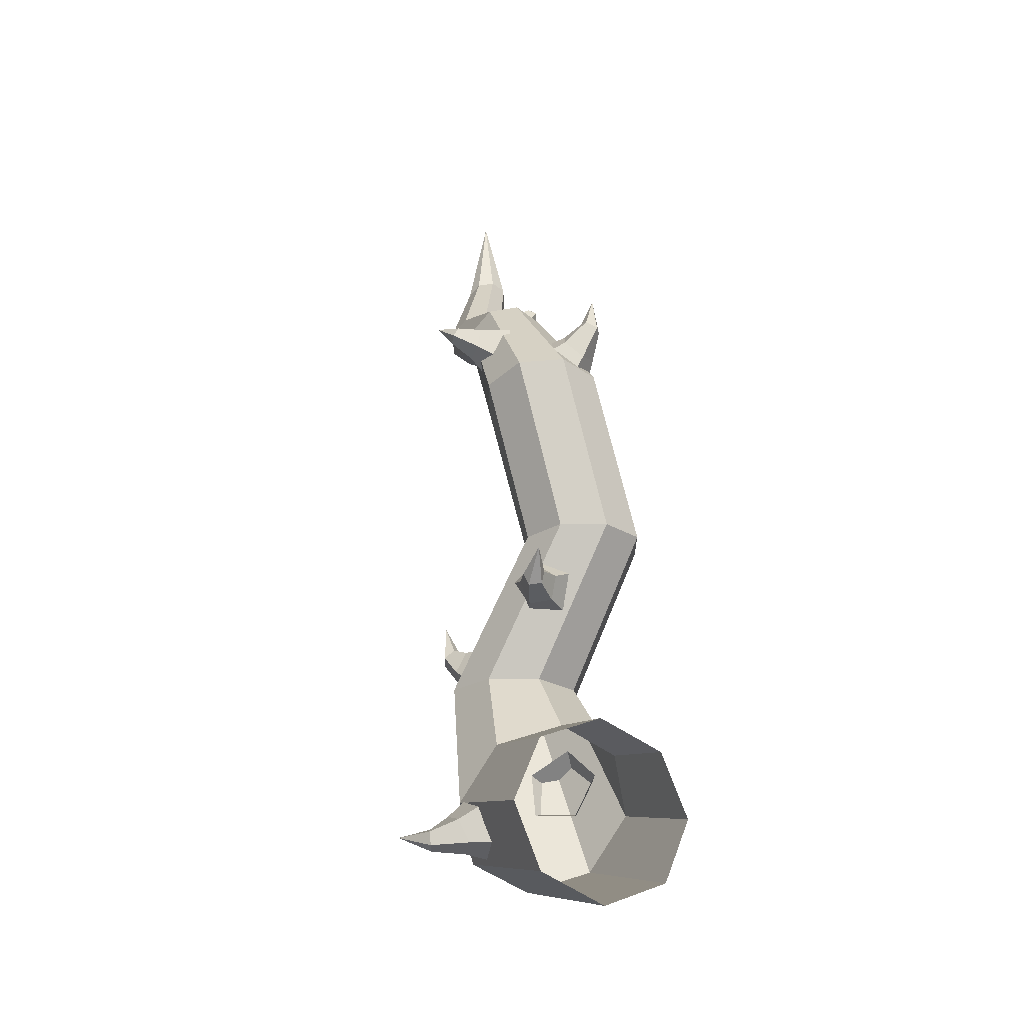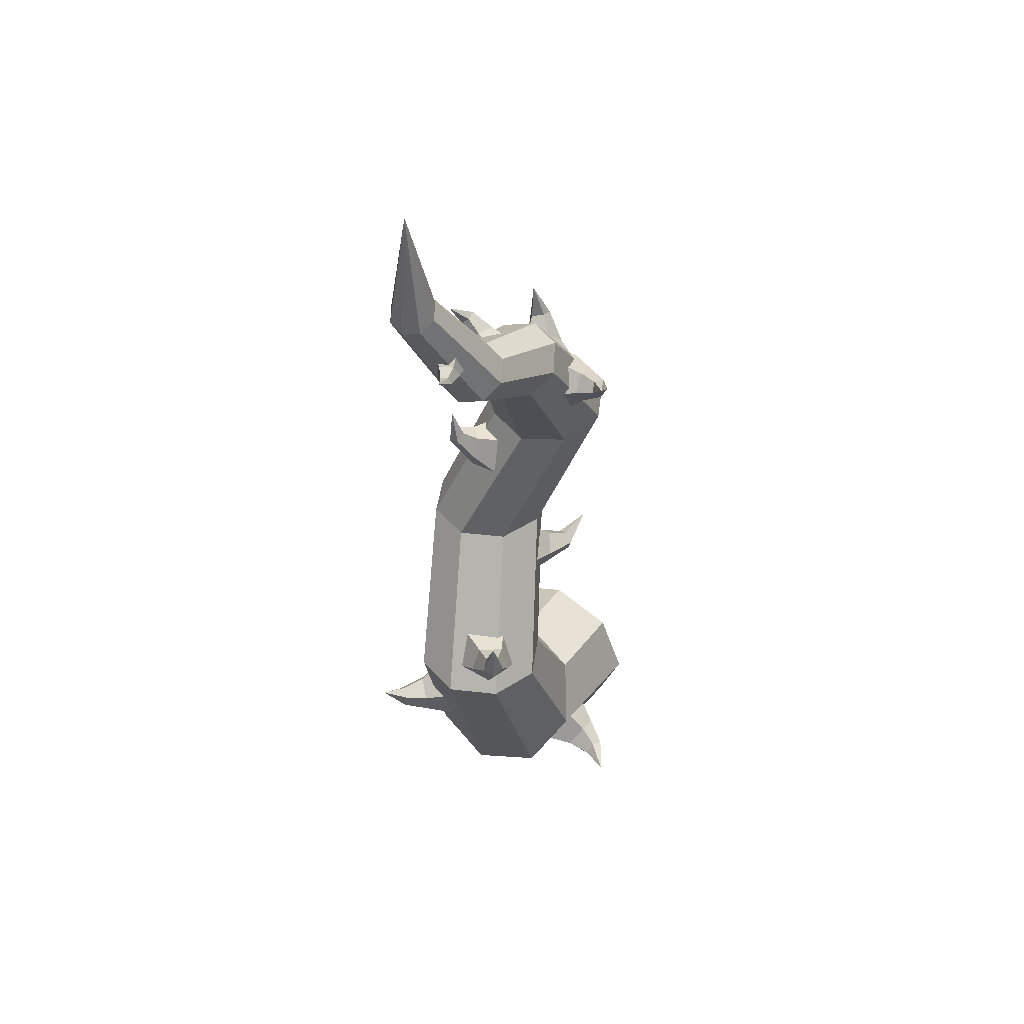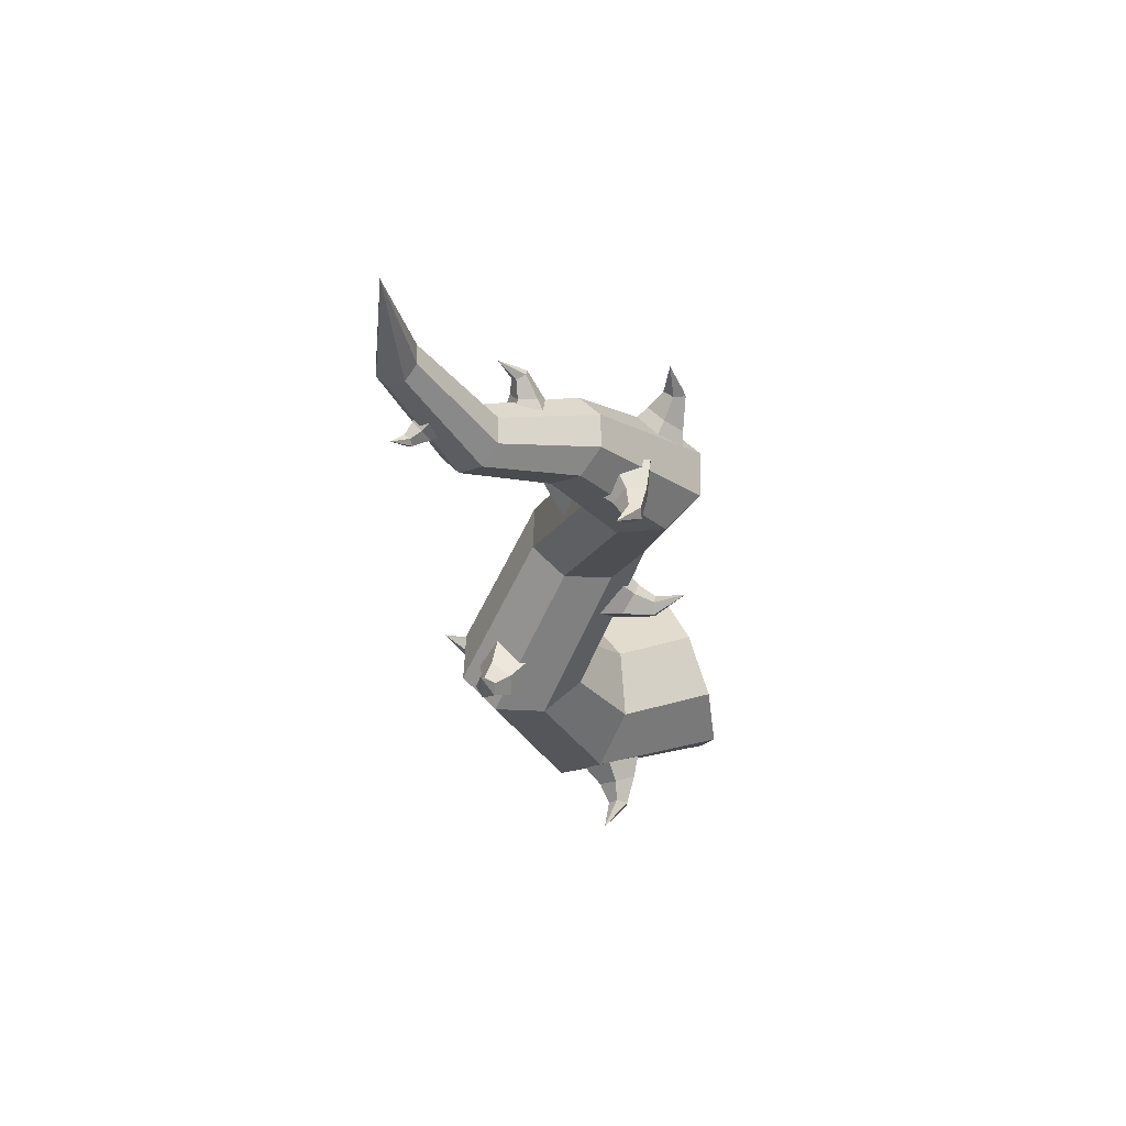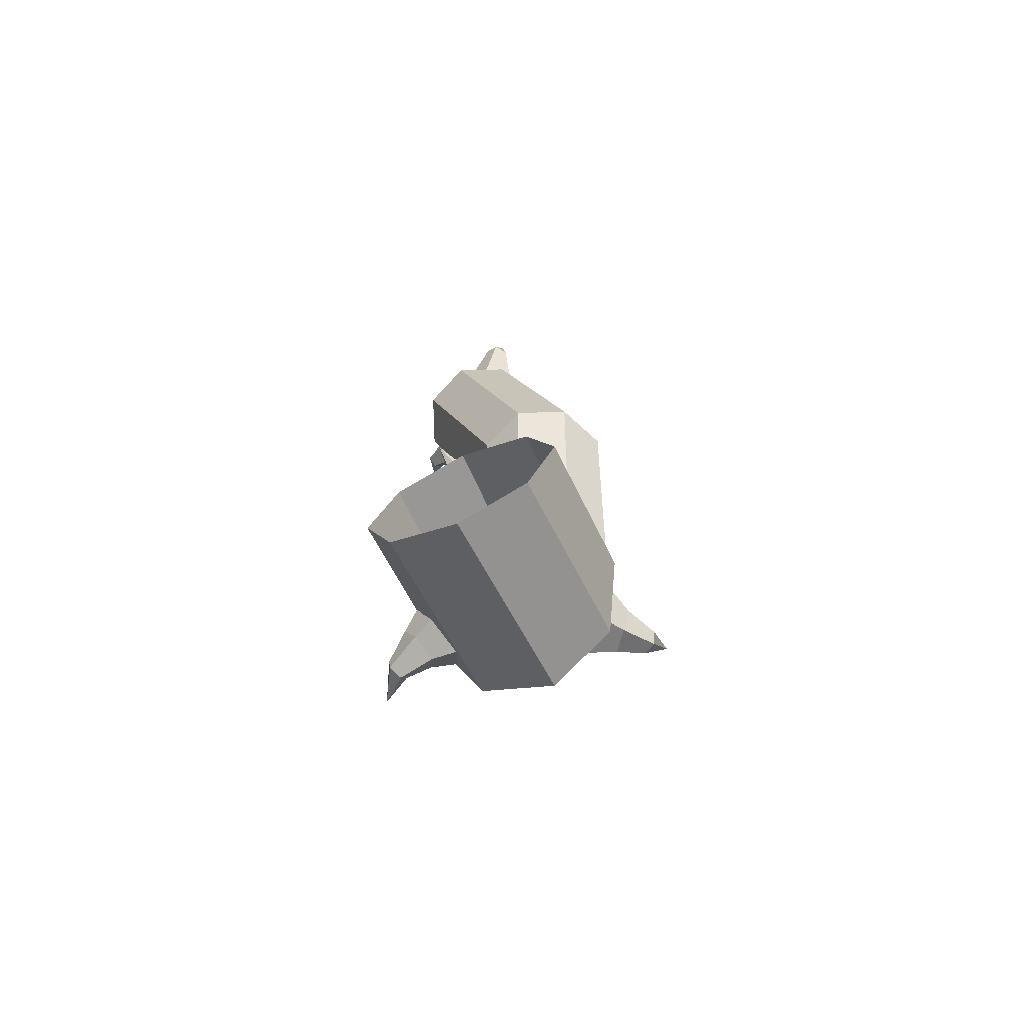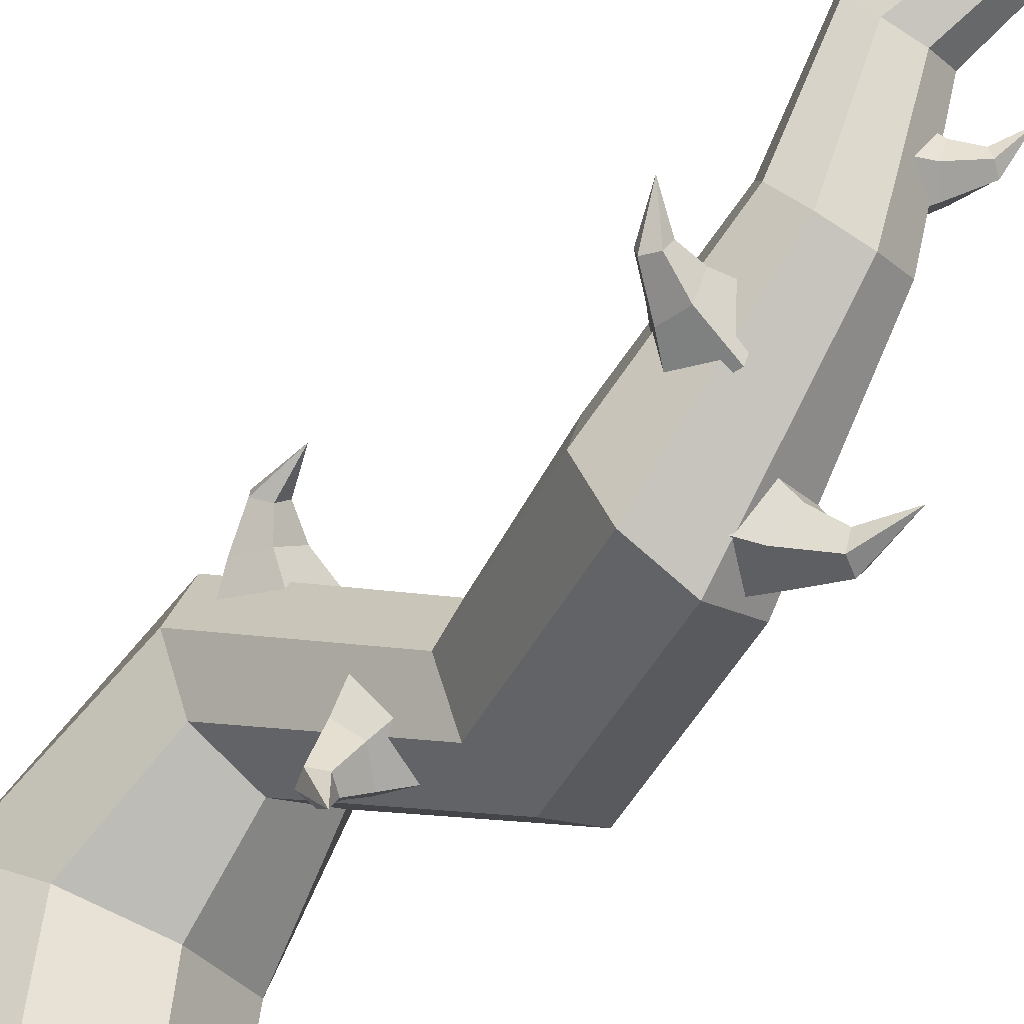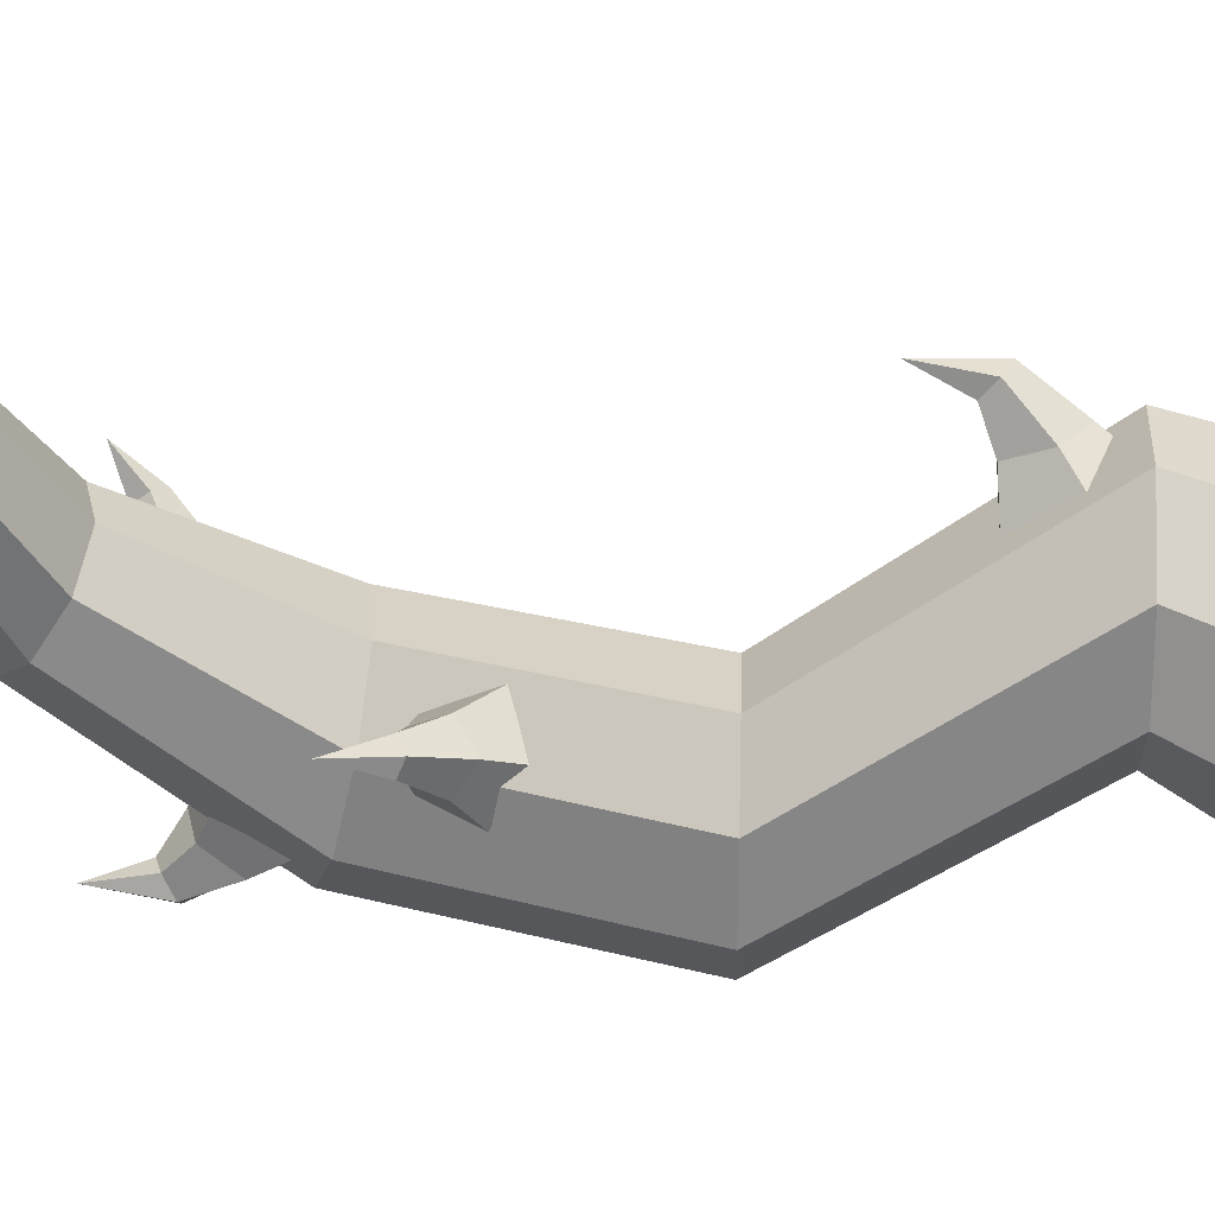
<metadata>
{"format":"obj","ext":"obj","renderer":"f3d","projection":"perspective","resolution":1024,"background":"white","views":[{"elev":-24.7,"azim":-22.4,"up":"+Z"},{"elev":43.6,"azim":-149.8,"up":"+Z"},{"elev":57.5,"azim":-110.2,"up":"+Z"},{"elev":-70.0,"azim":24.7,"up":"+Z"},{"elev":-44.8,"azim":-40.9,"up":"+Y"},{"elev":50.0,"azim":91.5,"up":"+Y"}]}
</metadata>
<code>
v 0.2211 -0 0.2252
v 0.3126 -0 0.004075
v 0.2211 -0 -0.217
v 0 -0 -0.3086
v -0.2211 -0 -0.217
v -0.3126 -0 0.004075
v -0.2211 -0 0.2252
v 0 -0 0.3167
v 0.213 0.342 0.3079
v 0.3124 0.4681 0.1304
v 0.2288 0.6007 -0.05041
v 0.01116 0.6623 -0.1286
v -0.213 0.6167 -0.05833
v -0.3124 0.4907 0.1192
v -0.2288 0.358 0.2999
v -0.01116 0.2965 0.3781
v 0.1452 0.5334 0.603
v 0.2148 0.7013 0.6039
v 0.1452 0.8693 0.6049
v -0.02276 0.9389 0.6053
v -0.1907 0.8693 0.6049
v -0.2603 0.7013 0.6039
v -0.1907 0.5334 0.603
v -0.02276 0.4638 0.6026
v 0.2748 0.2309 1.117
v 0.3387 0.3852 1.118
v 0.2748 0.5396 1.119
v 0.1204 0.6035 1.119
v -0.03392 0.5396 1.119
v -0.09785 0.3852 1.118
v -0.03392 0.2309 1.117
v 0.1204 0.167 1.117
v 0.06636 0.1366 1.695
v 0.1286 0.2829 1.661
v 0.06636 0.4291 1.626
v -0.08391 0.4897 1.612
v -0.2342 0.4291 1.626
v -0.2964 0.2829 1.661
v -0.2342 0.1366 1.695
v -0.08391 0.07606 1.709
v -0.01129 0.4842 2.11
v 0.03086 0.5678 2.052
v -0.01129 0.6514 1.994
v -0.113 0.686 1.97
v -0.2148 0.6514 1.994
v -0.2569 0.5678 2.052
v -0.2148 0.4842 2.11
v -0.113 0.4495 2.134
v 0.05251 1.003 2.565
v 0.07596 1.05 2.533
v 0.05251 1.096 2.501
v -0.004104 1.115 2.488
v -0.06072 1.096 2.501
v -0.08417 1.05 2.533
v -0.06072 1.003 2.565
v -0.004104 0.9838 2.579
v -0.004104 1.07 2.903
v -0.003849 0.874 2.21
v -0.03644 0.8093 2.255
v -0.1151 0.7826 2.274
v -0.1938 0.8093 2.255
v -0.2264 0.874 2.21
v -0.1938 0.9386 2.165
v -0.1151 0.9654 2.147
v -0.03644 0.9386 2.165
v -0.1195 0.6803 0.7845
v 0.01699 0.7721 0.7904
v 0.03309 0.8488 0.6457
v -0.09345 0.8044 0.5503
v -0.1878 0.7003 0.6361
v -0.1772 0.8005 0.7944
v -0.1057 0.8486 0.7975
v -0.09725 0.8888 0.7217
v -0.1636 0.8656 0.6717
v -0.213 0.811 0.7166
v -0.2012 0.8667 0.8229
v -0.1665 0.8972 0.8246
v -0.1765 0.932 0.7957
v -0.2175 0.923 0.7762
v -0.2328 0.8826 0.7929
v -0.2136 0.9243 0.9249
v 0.07059 0.7553 0.3306
v 0.1703 0.6486 0.4065
v 0.2308 0.546 0.293
v 0.1685 0.5892 0.1469
v 0.06944 0.7185 0.1702
v 0.1875 0.8043 0.2881
v 0.2398 0.7485 0.3279
v 0.2715 0.6946 0.2684
v 0.2388 0.7173 0.1919
v 0.1869 0.7851 0.2041
v 0.255 0.8392 0.2875
v 0.2875 0.812 0.3061
v 0.3181 0.8016 0.273
v 0.3045 0.8224 0.2339
v 0.2655 0.8456 0.2429
v 0.323 0.9099 0.3529
v -0.2775 0.457 0.1471
v -0.209 0.5542 0.03336
v -0.1514 0.4583 -0.08741
v -0.1844 0.3019 -0.04828
v -0.2624 0.3011 0.09666
v -0.3722 0.4469 0.05322
v -0.3363 0.4979 -0.006391
v -0.3061 0.4476 -0.06967
v -0.3234 0.3657 -0.04917
v -0.3643 0.3652 0.02678
v -0.43 0.4643 0.007194
v -0.4153 0.4902 -0.02829
v -0.4214 0.4658 -0.06721
v -0.4399 0.4249 -0.05578
v -0.4452 0.424 -0.009798
v -0.5131 0.5461 -0.00996
v 0.0648 0.3064 0.9735
v -0.0468 0.3841 1.066
v -0.1192 0.4989 0.973
v -0.05229 0.4921 0.8228
v 0.06141 0.3731 0.8231
v -0.04555 0.2531 0.9199
v -0.104 0.2938 0.9685
v -0.1419 0.354 0.9197
v -0.1069 0.3504 0.841
v -0.04733 0.2881 0.8411
v -0.1084 0.2114 0.9112
v -0.1439 0.2305 0.934
v -0.1755 0.2435 0.9027
v -0.1596 0.2323 0.8607
v -0.1181 0.2125 0.866
v -0.1675 0.1221 0.9604
v -0.003066 0.4509 1.538
v 0.09526 0.3552 1.539
v 0.1658 0.3661 1.421
v 0.1111 0.4684 1.348
v 0.006728 0.5208 1.42
v 0.08433 0.5175 1.556
v 0.1359 0.4674 1.556
v 0.1728 0.4731 1.495
v 0.1442 0.5267 1.457
v 0.08947 0.5542 1.494
v 0.1329 0.5463 1.585
v 0.1638 0.5231 1.585
v 0.1914 0.5394 1.564
v 0.1776 0.5726 1.55
v 0.1415 0.5768 1.563
v 0.1739 0.5585 1.673
v -0.183 0.4348 1.983
v -0.1912 0.5215 1.877
v -0.2118 0.4475 1.764
v -0.2164 0.3152 1.8
v -0.1986 0.3074 1.935
v -0.2929 0.4284 1.966
v -0.2971 0.4738 1.91
v -0.3079 0.4351 1.851
v -0.3103 0.3658 1.869
v -0.301 0.3617 1.94
v -0.3542 0.4437 1.963
v -0.3613 0.4669 1.933
v -0.3846 0.448 1.909
v -0.3918 0.4132 1.924
v -0.3731 0.4105 1.958
v -0.4181 0.5109 1.996
v -0.02049 0.7519 2.111
v -0.1171 0.7356 2.18
v -0.1523 0.6217 2.168
v -0.07752 0.5675 2.092
v 0.003947 0.648 2.057
v 0.02136 0.6997 2.182
v -0.02925 0.6912 2.218
v -0.04772 0.6314 2.212
v -0.008527 0.6031 2.172
v 0.03416 0.6453 2.153
v 0.04261 0.6854 2.231
v 0.018 0.6784 2.253
v 0.02026 0.6457 2.261
v 0.04628 0.6325 2.244
v 0.06009 0.6571 2.226
v 0.06749 0.719 2.306
v -0.125 0.9705 2.393
v -0.03944 0.9992 2.385
v -0.01053 0.9763 2.302
v -0.0782 0.9333 2.259
v -0.1489 0.9297 2.316
v -0.1374 1.027 2.348
v -0.09254 1.042 2.344
v -0.07738 1.03 2.3
v -0.1128 1.008 2.278
v -0.1499 1.006 2.308
v -0.1415 1.066 2.334
v -0.1186 1.077 2.329
v -0.1168 1.081 2.304
v -0.1386 1.073 2.293
v -0.1538 1.064 2.312
v -0.1452 1.128 2.354
v 0.02568 0.3337 1.802
v -0.1281 0.2874 1.838
v -0.1733 0.1725 1.729
v -0.04738 0.1477 1.626
v 0.07559 0.2473 1.671
v 0.05307 0.2138 1.855
v -0.02753 0.1895 1.873
v -0.0512 0.1293 1.816
v 0.01478 0.1163 1.762
v 0.07922 0.1685 1.786
v 0.06242 0.1576 1.905
v 0.02151 0.1394 1.917
v 0.0206 0.09552 1.902
v 0.06095 0.08657 1.881
v 0.08679 0.1249 1.883
v 0.06814 0.1374 2.021
f 1 2 10 9
f 2 3 11 10
f 3 4 12 11
f 4 5 13 12
f 5 6 14 13
f 6 7 15 14
f 7 8 16 15
f 8 1 9 16
f 9 10 18 17
f 10 11 19 18
f 11 12 20 19
f 12 13 21 20
f 21 13 14 22
f 14 15 23 22
f 15 16 24 23
f 16 9 17 24
f 17 18 26 25
f 18 19 27 26
f 19 20 28 27
f 20 21 29 28
f 21 22 30 29
f 22 23 31 30
f 23 24 32 31
f 24 17 25 32
f 25 26 34 33
f 26 27 35 34
f 27 28 36 35
f 28 29 37 36
f 29 30 38 37
f 30 31 39 38
f 31 32 40 39
f 32 25 33 40
f 33 34 42 41
f 34 35 43 42
f 35 36 44 43
f 36 37 45 44
f 37 38 46 45
f 38 39 47 46
f 39 40 48 47
f 40 33 41 48
f 41 42 58 59
f 42 43 65 58
f 43 44 64 65
f 44 45 63 64
f 45 46 62 63
f 46 47 61 62
f 47 48 60 61
f 48 41 59 60
f 49 50 57
f 50 51 57
f 51 52 57
f 52 53 57
f 53 54 57
f 54 55 57
f 55 56 57
f 56 49 57
f 59 58 50 49
f 60 59 49 56
f 61 60 56 55
f 62 61 55 54
f 63 62 54 53
f 64 63 53 52
f 65 64 52 51
f 58 65 51 50
f 66 67 72 71
f 67 68 73 72
f 68 69 74 73
f 69 70 75 74
f 70 66 71 75
f 71 72 77 76
f 72 73 78 77
f 73 74 79 78
f 74 75 80 79
f 75 71 76 80
f 76 77 81
f 77 78 81
f 78 79 81
f 79 80 81
f 80 76 81
f 82 83 88 87
f 83 84 89 88
f 84 85 90 89
f 85 86 91 90
f 86 82 87 91
f 87 88 93 92
f 88 89 94 93
f 89 90 95 94
f 90 91 96 95
f 91 87 92 96
f 92 93 97
f 93 94 97
f 94 95 97
f 95 96 97
f 96 92 97
f 98 99 104 103
f 99 100 105 104
f 100 101 106 105
f 101 102 107 106
f 102 98 103 107
f 103 104 109 108
f 104 105 110 109
f 105 106 111 110
f 106 107 112 111
f 107 103 108 112
f 108 109 113
f 109 110 113
f 110 111 113
f 111 112 113
f 112 108 113
f 114 115 120 119
f 115 116 121 120
f 116 117 122 121
f 117 118 123 122
f 118 114 119 123
f 119 120 125 124
f 120 121 126 125
f 121 122 127 126
f 122 123 128 127
f 123 119 124 128
f 124 125 129
f 125 126 129
f 126 127 129
f 127 128 129
f 128 124 129
f 130 131 136 135
f 131 132 137 136
f 132 133 138 137
f 133 134 139 138
f 134 130 135 139
f 135 136 141 140
f 136 137 142 141
f 137 138 143 142
f 138 139 144 143
f 139 135 140 144
f 140 141 145
f 141 142 145
f 142 143 145
f 143 144 145
f 144 140 145
f 146 147 152 151
f 147 148 153 152
f 148 149 154 153
f 149 150 155 154
f 150 146 151 155
f 151 152 157 156
f 152 153 158 157
f 153 154 159 158
f 154 155 160 159
f 155 151 156 160
f 156 157 161
f 157 158 161
f 158 159 161
f 159 160 161
f 160 156 161
f 162 163 168 167
f 163 164 169 168
f 164 165 170 169
f 165 166 171 170
f 166 162 167 171
f 167 168 173 172
f 168 169 174 173
f 169 170 175 174
f 170 171 176 175
f 171 167 172 176
f 172 173 177
f 173 174 177
f 174 175 177
f 175 176 177
f 176 172 177
f 178 179 184 183
f 179 180 185 184
f 180 181 186 185
f 181 182 187 186
f 182 178 183 187
f 183 184 189 188
f 184 185 190 189
f 185 186 191 190
f 186 187 192 191
f 187 183 188 192
f 188 189 193
f 189 190 193
f 190 191 193
f 191 192 193
f 192 188 193
f 194 195 200 199
f 195 196 201 200
f 196 197 202 201
f 197 198 203 202
f 198 194 199 203
f 199 200 205 204
f 200 201 206 205
f 201 202 207 206
f 202 203 208 207
f 203 199 204 208
f 204 205 209
f 205 206 209
f 206 207 209
f 207 208 209
f 208 204 209

</code>
